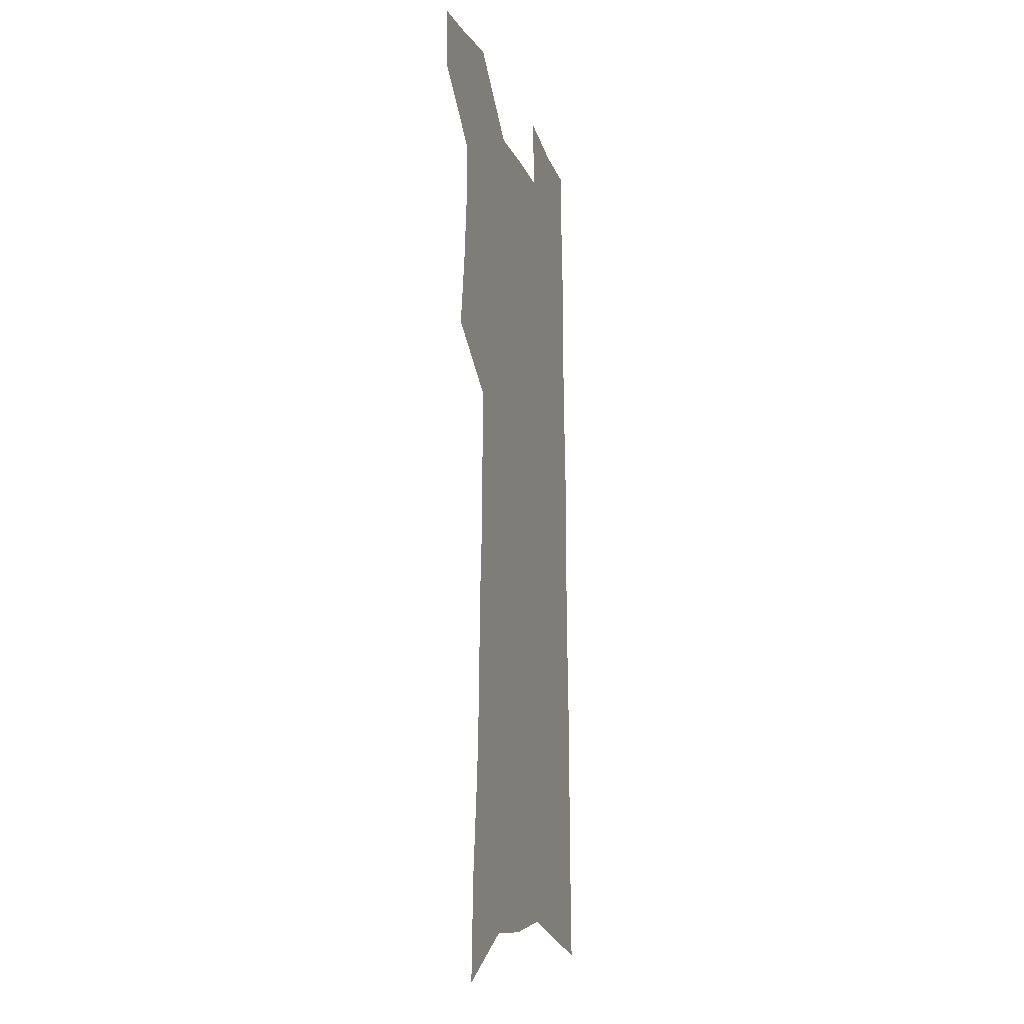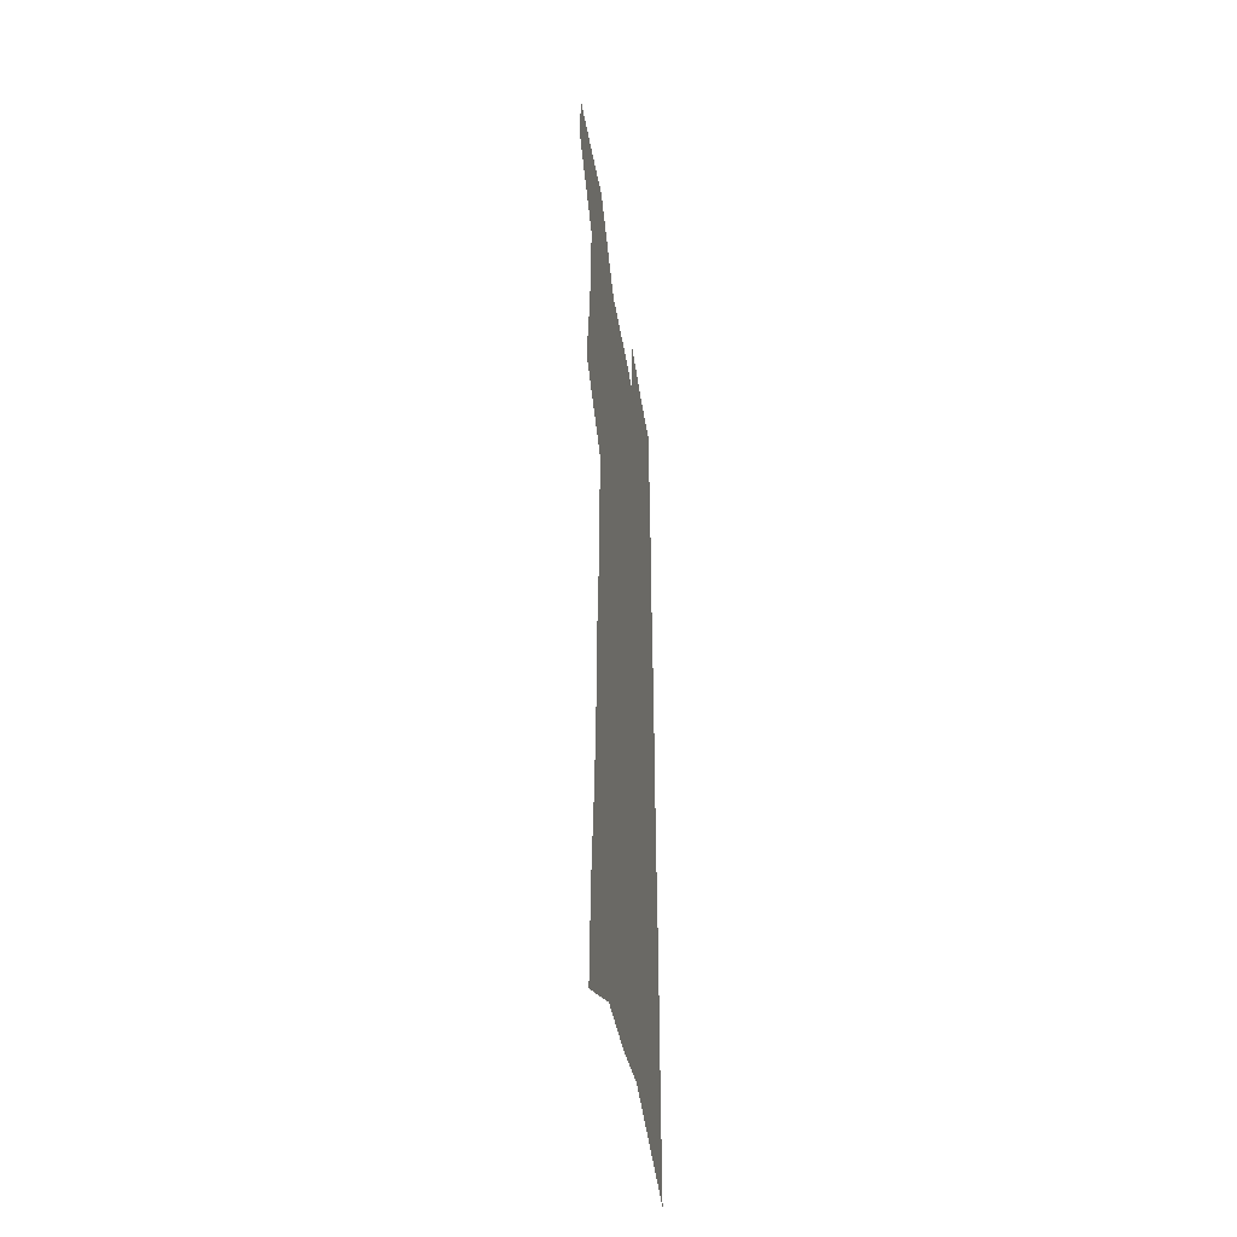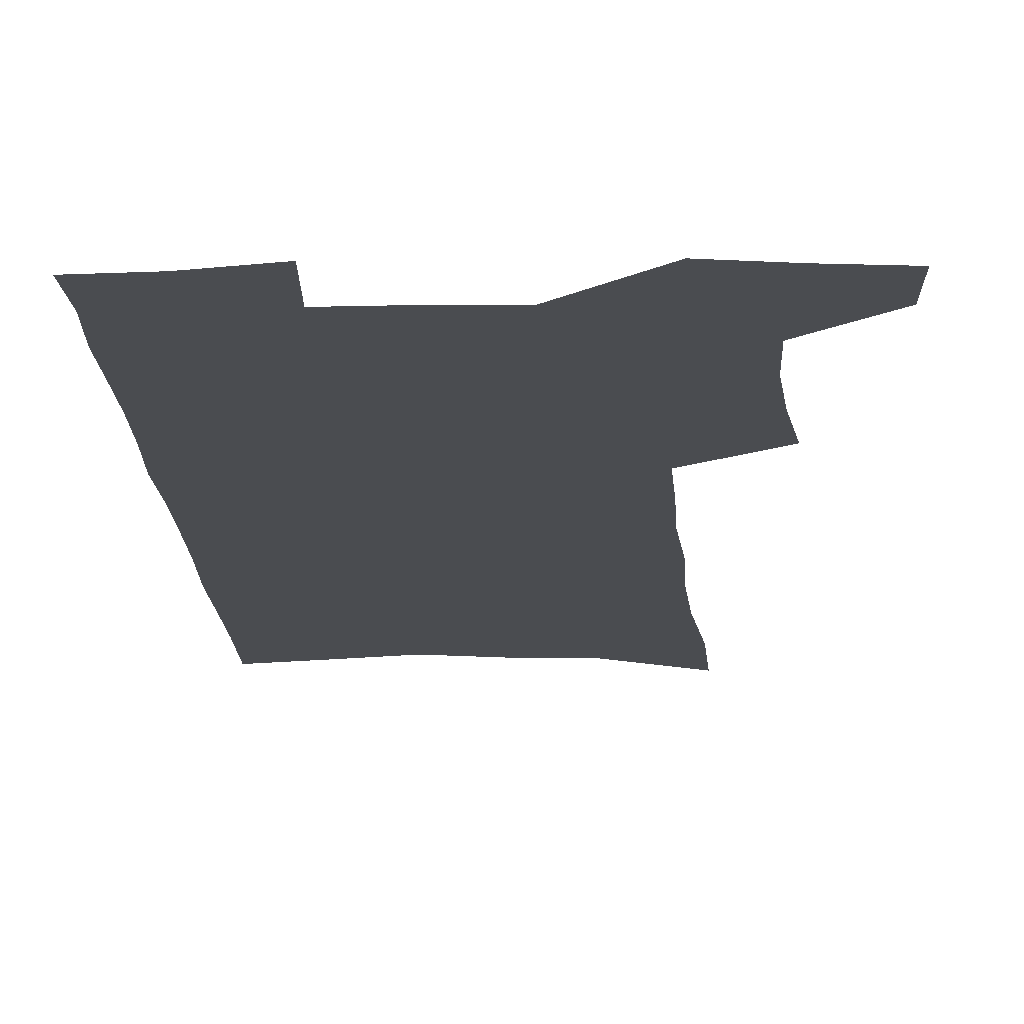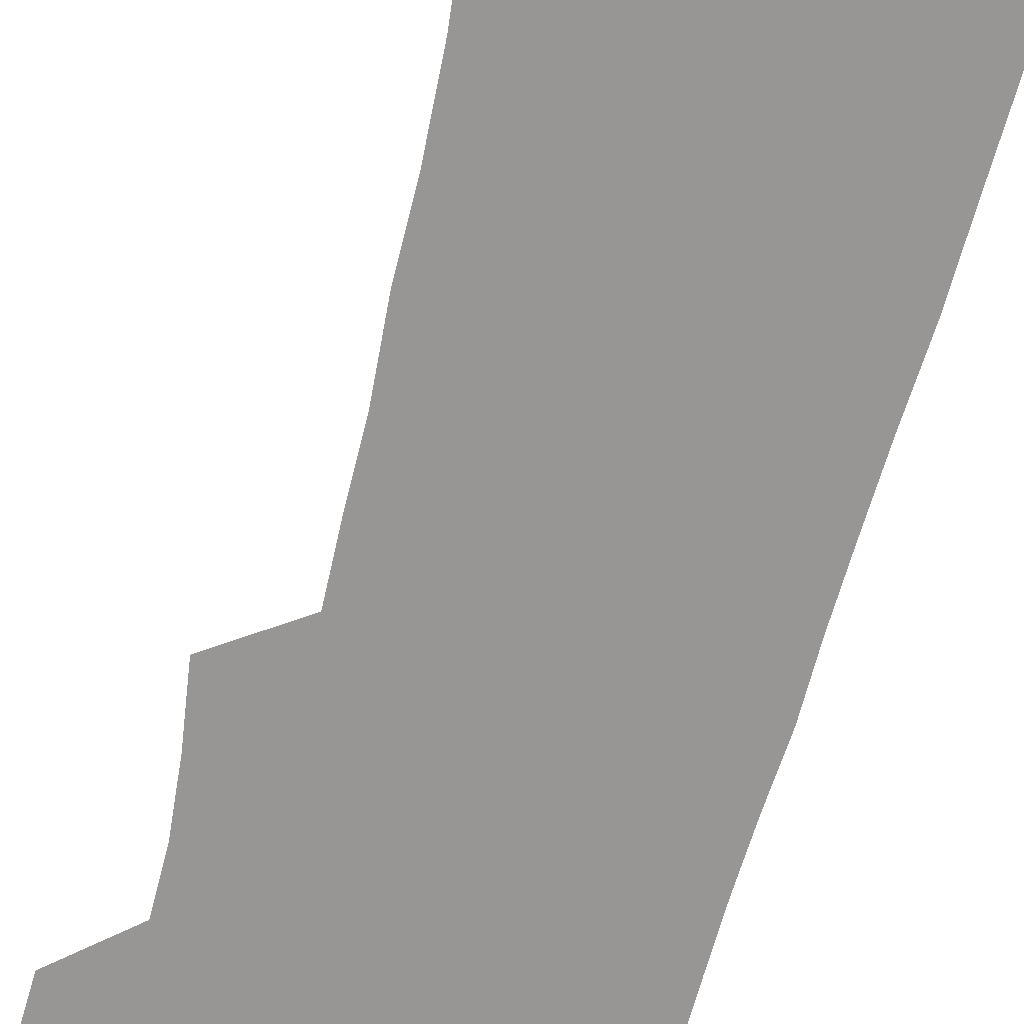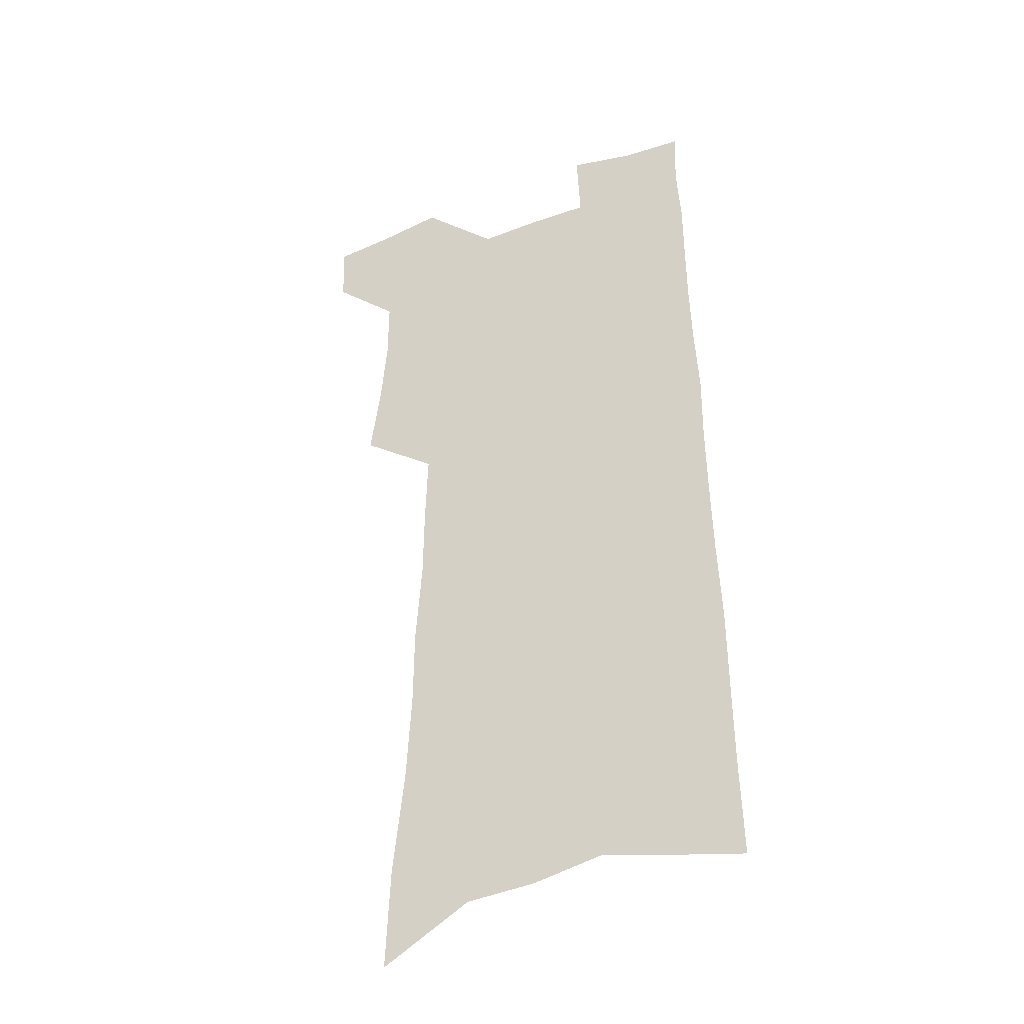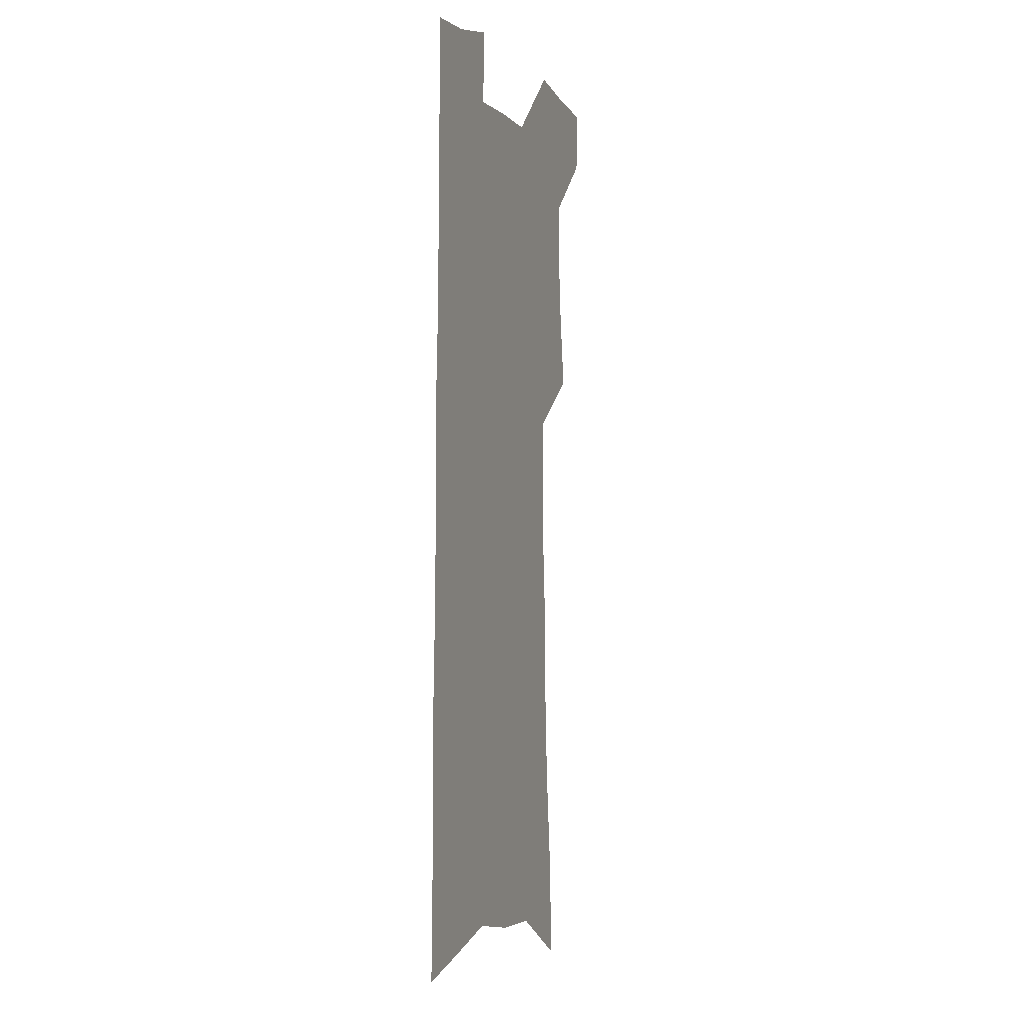
<metadata>
{"format":"obj","ext":"obj","renderer":"f3d","projection":"perspective","resolution":1024,"background":"white","views":[{"elev":-15.2,"azim":-73.3,"up":"+Y"},{"elev":-44.6,"azim":-81.0,"up":"+Y"},{"elev":-14.9,"azim":-177.4,"up":"+Z"},{"elev":-67.9,"azim":-14.7,"up":"+Z"},{"elev":-36.7,"azim":25.0,"up":"+Y"},{"elev":-1.0,"azim":109.4,"up":"+Y"}]}
</metadata>
<code>
v 491.8 529.2 0
v 491 555.3 0
v 513.6 418.1 0
v 517.9 448.9 0
v 520.5 477.5 0
v 520.6 504.1 0
v 521.9 530.4 0
v 517.5 558.3 0
v 533.2 141.2 0
v 535 183.2 0
v 539.8 227.2 0
v 542 264.9 0
v 542.3 298.3 0
v 544.9 333.9 0
v 545.2 365 0
v 546.2 395.6 0
v 548.5 425.6 0
v 549.3 453.3 0
v 550.3 480.1 0
v 552.1 506.3 0
v 549 532.6 0
v 543.5 562.6 0
v 570.6 162.6 0
v 572.9 204.9 0
v 573.7 242 0
v 573.9 275.9 0
v 573.2 307.2 0
v 575.1 341.7 0
v 576.3 373 0
v 577 402.1 0
v 577 429.3 0
v 578 456.5 0
v 577.8 482.1 0
v 577.8 507.3 0
v 576.7 532.9 0
v 599.9 164.7 0
v 602.2 214.1 0
v 602.3 248.6 0
v 601.8 280.6 0
v 602.5 314.9 0
v 602.7 346 0
v 603 376 0
v 603.1 404 0
v 603.4 431.5 0
v 603.6 457.8 0
v 603.8 483.2 0
v 603.4 507.9 0
v 602.6 533.9 0
v 629.6 170.8 0
v 629.5 213.5 0
v 629.4 248.4 0
v 629 283.2 0
v 629 314.1 0
v 628.7 346.8 0
v 628.7 376.1 0
v 628.7 404.1 0
v 628.7 431.3 0
v 628.7 457.7 0
v 628.7 483.2 0
v 628.7 508.2 0
v 628.7 533.6 0
v 627.3 564.8 0
v 659.4 164.6 0
v 657.4 209.7 0
v 658.1 242.6 0
v 656.5 279.6 0
v 655.8 312.6 0
v 655.4 343.9 0
v 654.9 374 0
v 654.6 402.6 0
v 654.6 430 0
v 654.4 456.7 0
v 654.2 482.7 0
v 653.6 508.2 0
v 654.4 532.6 0
v 655.4 559.3 0
v 689.7 158.7 0
v 688.6 198.7 0
v 688.2 234.6 0
v 687.9 269.2 0
v 686.3 304 0
v 685.4 336.4 0
v 684.9 367.2 0
v 685.1 396.2 0
v 683.4 425.9 0
v 682.4 453.9 0
v 682.1 480.6 0
v 682 506.7 0
v 680.3 532.9 0
v 681 558.1 0
f 6 7 1
f 1 7 2
f 7 8 2
f 16 17 3
f 3 17 4
f 17 18 4
f 4 18 5
f 18 19 5
f 5 19 6
f 19 20 6
f 6 20 7
f 20 21 7
f 7 21 8
f 21 22 8
f 9 23 10
f 23 24 10
f 10 24 11
f 24 25 11
f 11 25 12
f 25 26 12
f 12 26 13
f 26 27 13
f 13 27 14
f 27 28 14
f 14 28 15
f 28 29 15
f 15 29 16
f 29 30 16
f 16 30 17
f 30 31 17
f 17 31 18
f 31 32 18
f 18 32 19
f 32 33 19
f 19 33 20
f 33 34 20
f 20 34 21
f 34 35 21
f 21 35 22
f 23 36 24
f 36 37 24
f 24 37 25
f 37 38 25
f 25 38 26
f 38 39 26
f 26 39 27
f 39 40 27
f 27 40 28
f 40 41 28
f 28 41 29
f 41 42 29
f 29 42 30
f 42 43 30
f 30 43 31
f 43 44 31
f 31 44 32
f 44 45 32
f 32 45 33
f 45 46 33
f 33 46 34
f 46 47 34
f 34 47 35
f 47 48 35
f 36 49 37
f 49 50 37
f 37 50 38
f 50 51 38
f 38 51 39
f 51 52 39
f 39 52 40
f 52 53 40
f 40 53 41
f 53 54 41
f 41 54 42
f 54 55 42
f 42 55 43
f 55 56 43
f 43 56 44
f 56 57 44
f 44 57 45
f 57 58 45
f 45 58 46
f 58 59 46
f 46 59 47
f 59 60 47
f 47 60 48
f 60 61 48
f 49 63 50
f 63 64 50
f 50 64 51
f 64 65 51
f 51 65 52
f 65 66 52
f 52 66 53
f 66 67 53
f 53 67 54
f 67 68 54
f 54 68 55
f 68 69 55
f 55 69 56
f 69 70 56
f 56 70 57
f 70 71 57
f 57 71 58
f 71 72 58
f 58 72 59
f 72 73 59
f 59 73 60
f 73 74 60
f 60 74 61
f 74 75 61
f 61 75 62
f 75 76 62
f 63 77 64
f 77 78 64
f 64 78 65
f 78 79 65
f 65 79 66
f 79 80 66
f 66 80 67
f 80 81 67
f 67 81 68
f 81 82 68
f 68 82 69
f 82 83 69
f 69 83 70
f 83 84 70
f 70 84 71
f 84 85 71
f 71 85 72
f 85 86 72
f 72 86 73
f 86 87 73
f 73 87 74
f 87 88 74
f 74 88 75
f 88 89 75
f 75 89 76
f 89 90 76

</code>
